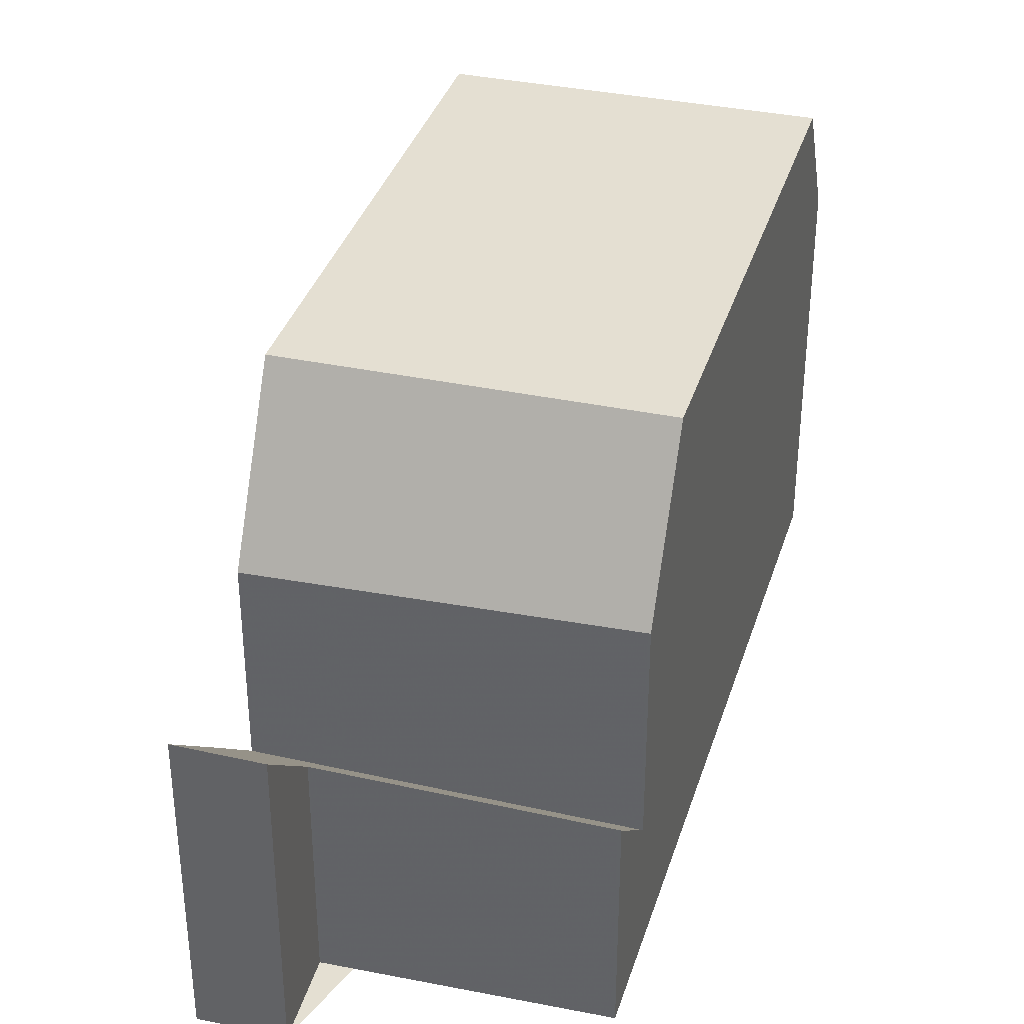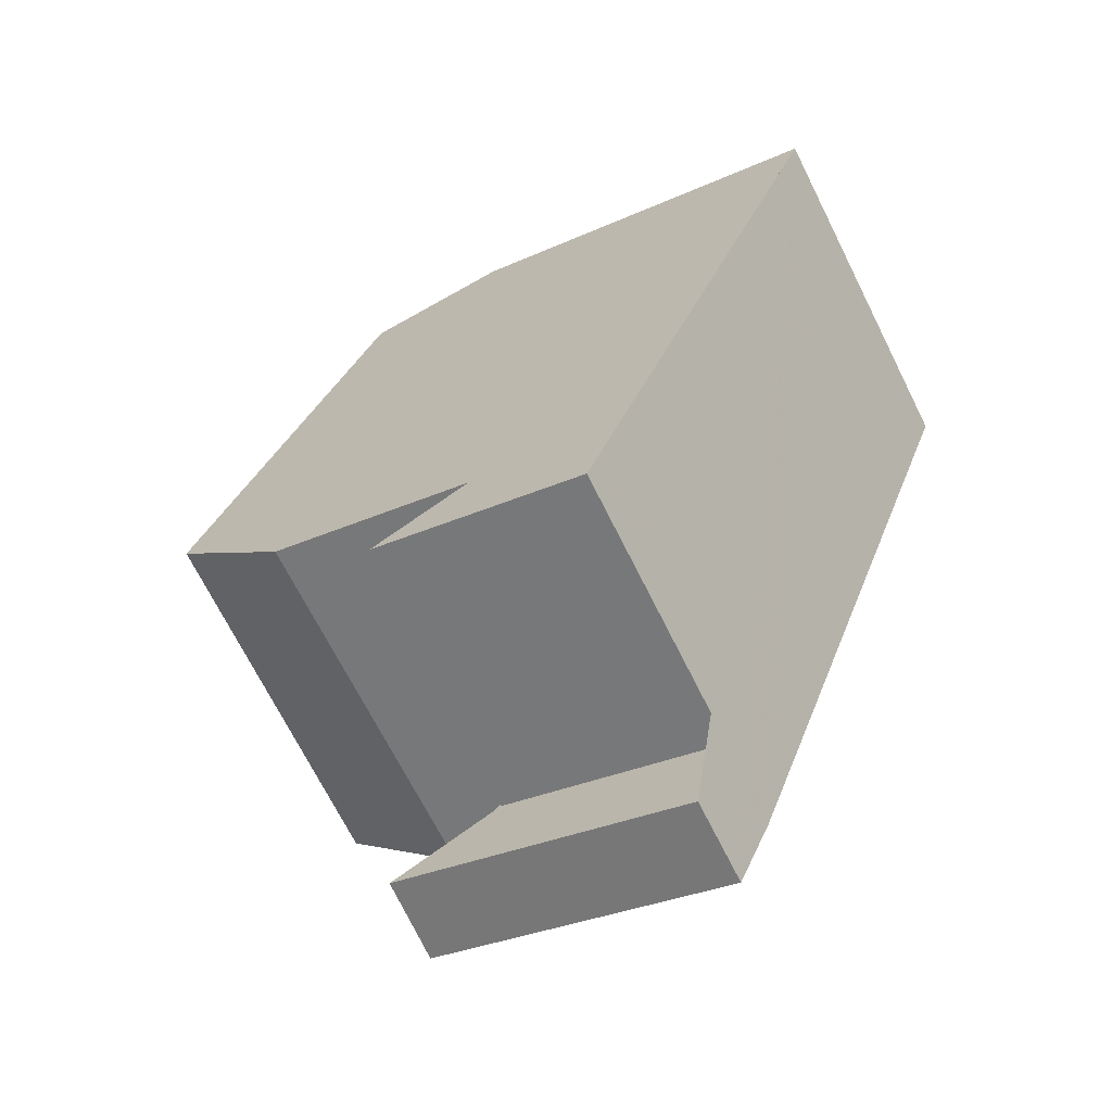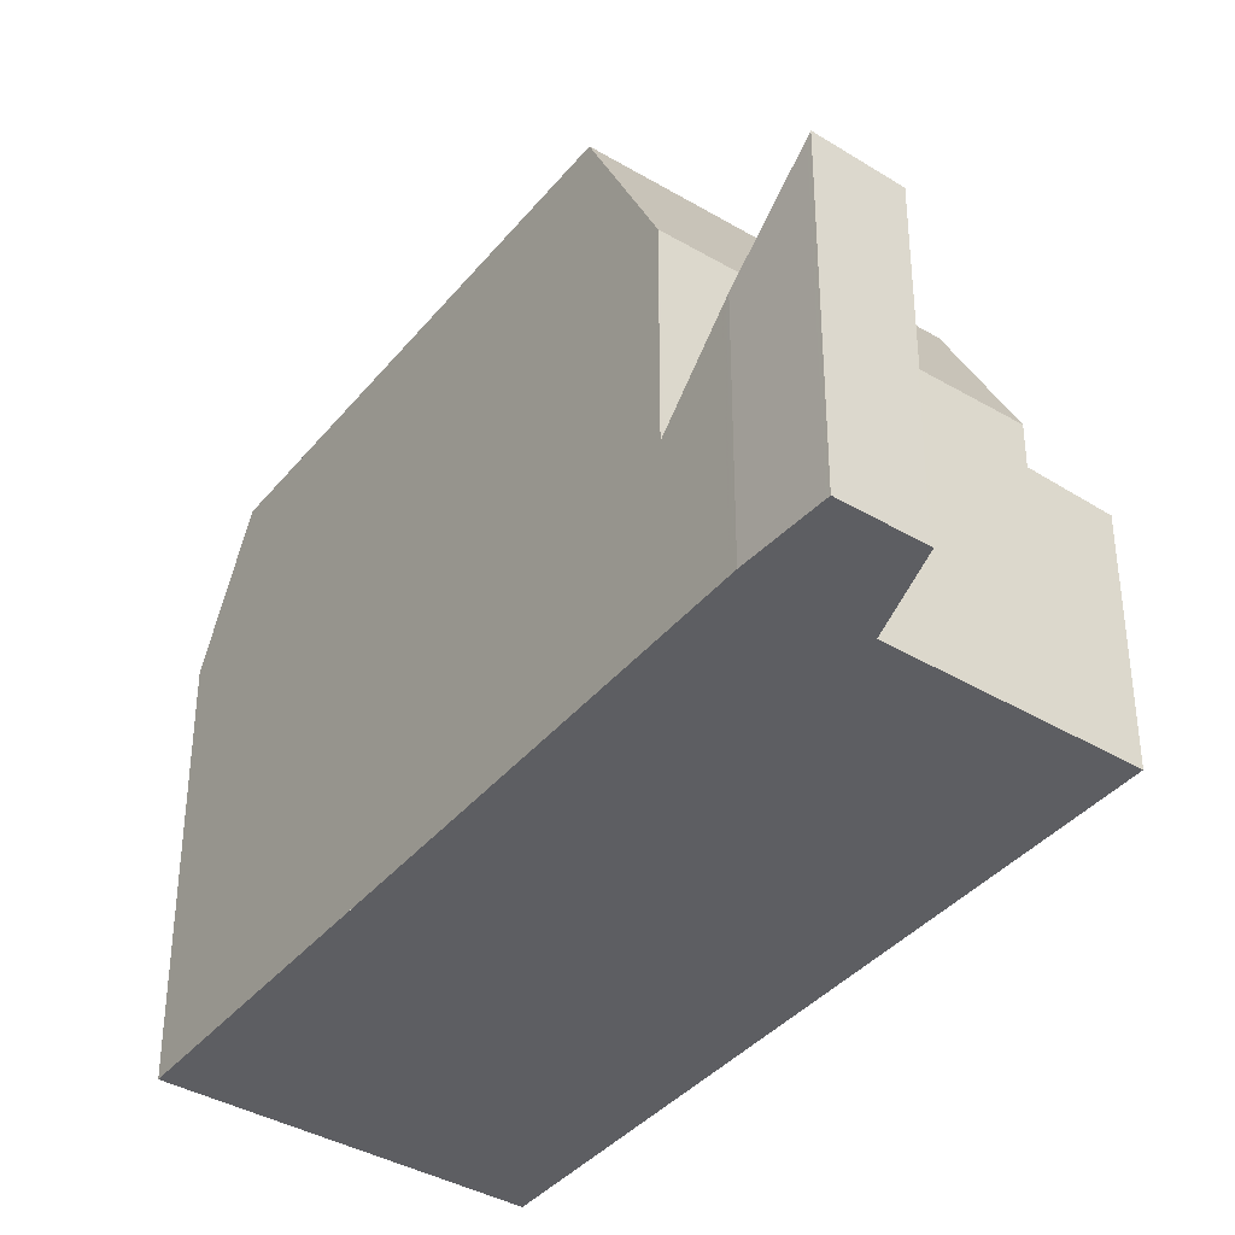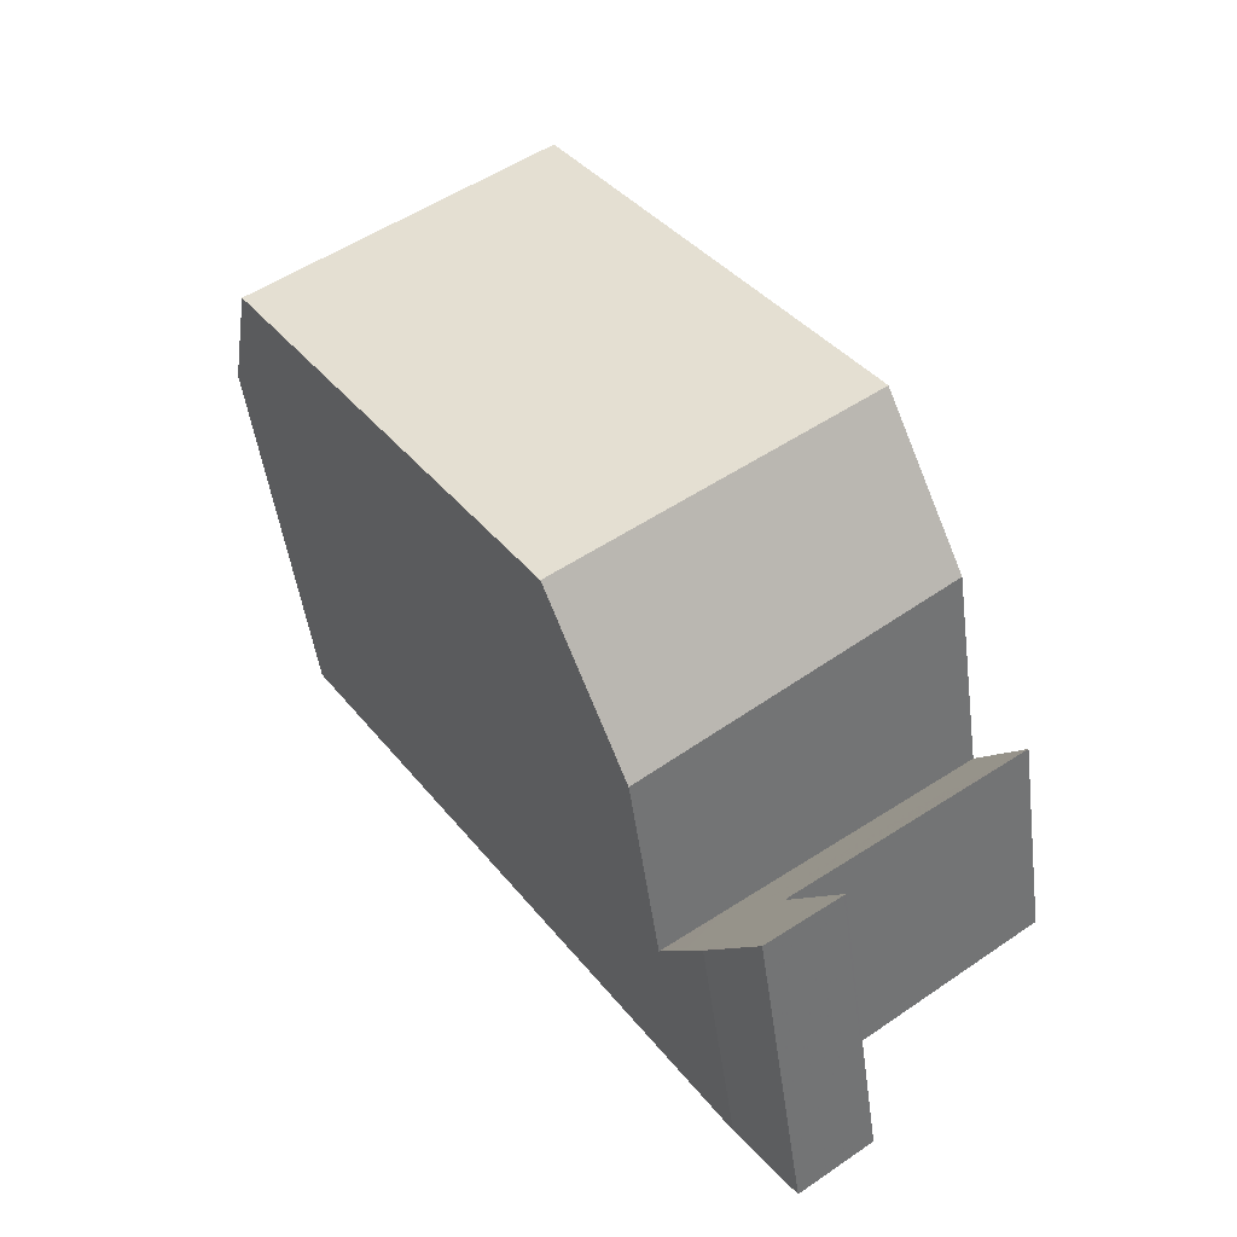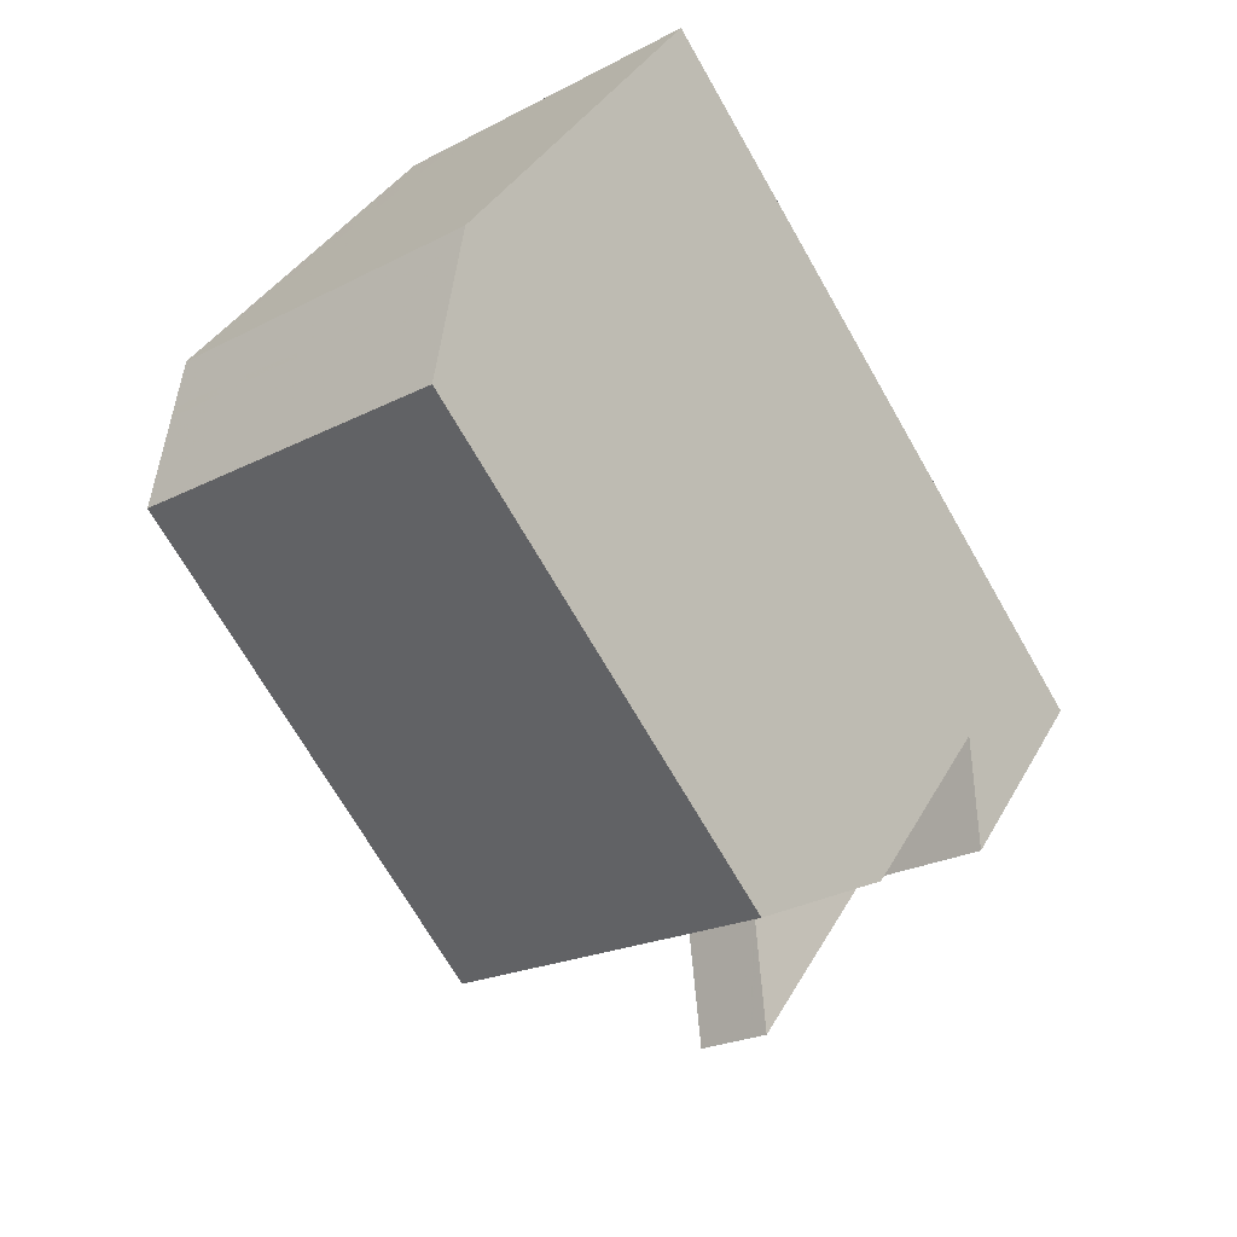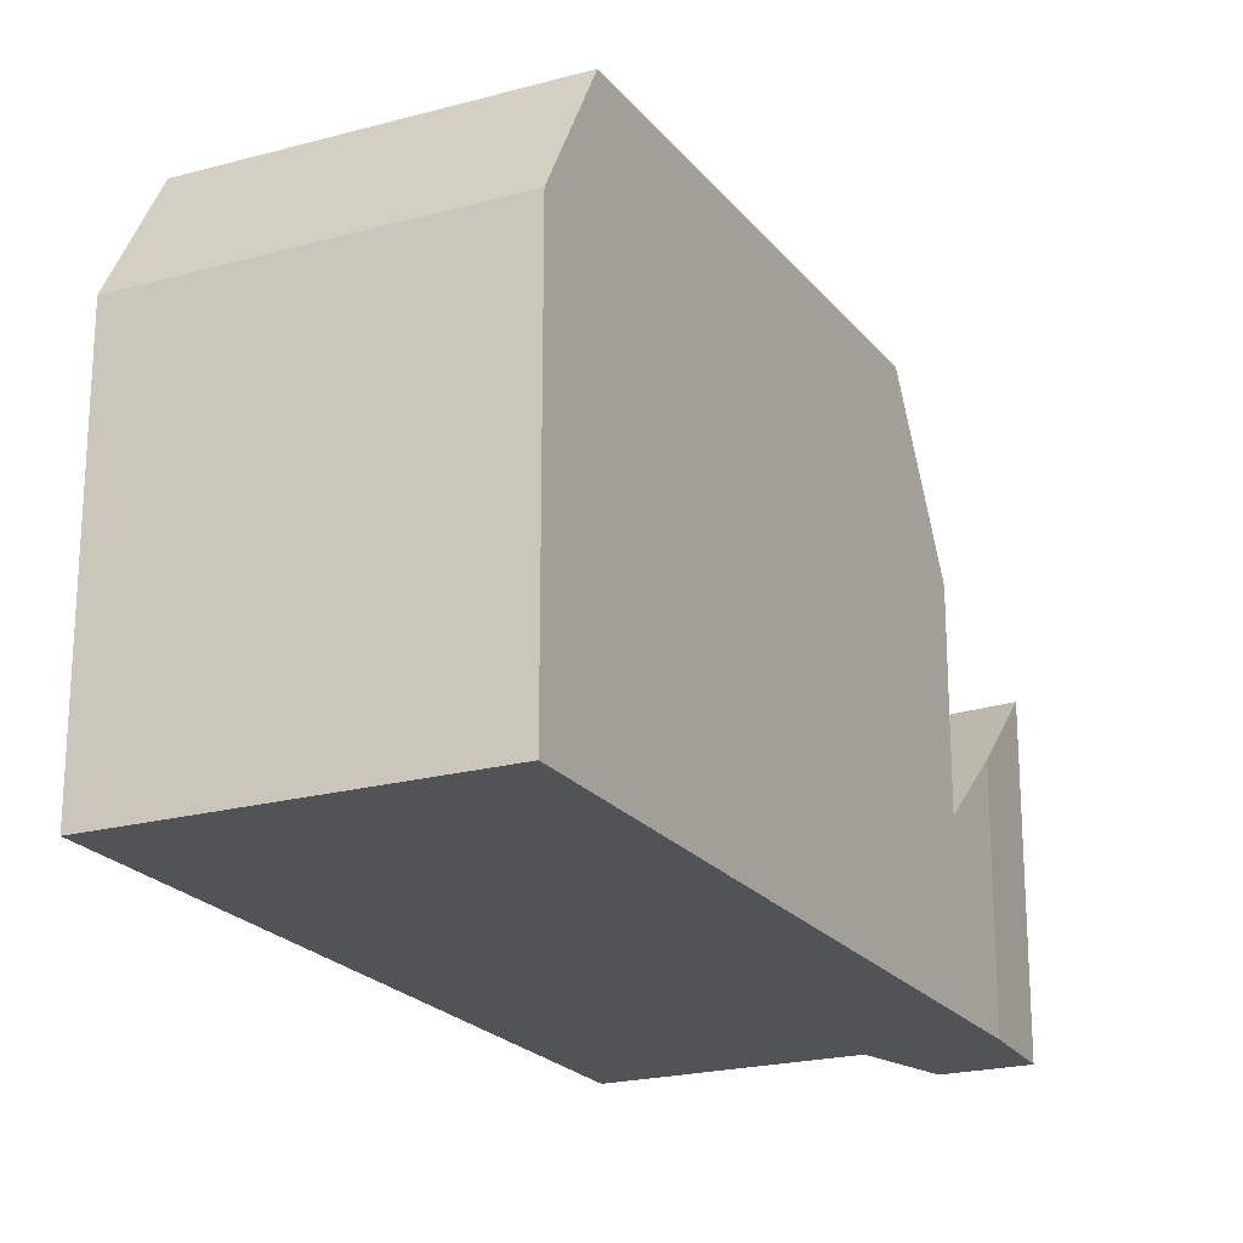
<metadata>
{"format":"obj","ext":"obj","renderer":"f3d","projection":"perspective","resolution":1024,"background":"white","views":[{"elev":36.9,"azim":50.2,"up":"+Z"},{"elev":-30.1,"azim":123.6,"up":"+Y"},{"elev":-38.3,"azim":-1.3,"up":"+Z"},{"elev":-48.1,"azim":7.5,"up":"+Y"},{"elev":37.6,"azim":26.3,"up":"+Y"},{"elev":-21.9,"azim":-119.1,"up":"+Z"}]}
</metadata>
<code>
v -490.3 -1680 6.914
v -485.4 -1676 6.887
v -478.1 -1687 3.906
v -481.9 -1690 4.083
v -481 -1691 5.517
v -482.1 -1692 5.567
v -483 -1691 4.152
v -479.7 -1685 9.159
v -484.7 -1688 9.18
v -484.7 -1677 9.146
v -489.6 -1681 9.167
v -484.7 -1688 9.18
v -479.7 -1685 9.159
v -489.6 -1681 9.167
v -484.7 -1677 9.146
v -483.1 -1691 4.028
v -478.1 -1687 3.902
v -478.8 -1686 6.444
v -483.8 -1690 6.354
v -478.8 -1686 2.64
v -483.8 -1690 2.873
v -490.1 -1680 7.651
v -485.2 -1677 7.624
v -484.6 -1688 9.18
v -482.2 -1692 5.497
v -483.1 -1691 4.026
v -483.8 -1690 6.355
v -484.6 -1688 9.18
v -488.8 -1682 9.169
v -483.8 -1690 2.87
v -479.7 -1685 9.159
v -478.1 -1687 3.903
v -478.1 -1687 3.908
v -478.9 -1686 6.444
v -478.9 -1686 2.642
v -479.7 -1685 9.159
v -482.3 -1681 9.153
v -483.8 -1690 6.355
v -478.9 -1686 6.444
v -483.8 -1690 2.87
v -478.9 -1686 2.642
v -483.8 -1690 6.354
v -483.8 -1690 2.873
v -478.8 -1686 6.444
v -478.8 -1686 2.64
v -483.9 -1689 6.861
v -479 -1686 6.95
v -484 -1689 6.86
v -479 -1686 6.951
v -485.1 -1677 7.704
v -490 -1680 7.79
v -488.7 -1680 9.163
v -489.2 -1680 7.775
v -488.7 -1680 9.163
v -482.9 -1689 6.371
v -481.2 -1691 5.529
v -482.2 -1690 4.004
v -482.9 -1689 6.371
v -483.7 -1688 9.176
v -489.2 -1679 7.646
v -482.9 -1689 2.829
v -489.4 -1679 6.909
v -482.9 -1689 2.829
v -483.7 -1688 9.176
v -483 -1689 6.878
v -484.1 -1689 7.407
v -484.1 -1689 7.407
v -479.1 -1686 7.436
v -479.2 -1686 7.435
v -483.2 -1689 7.412
v -486 -1678 9.152
v -486 -1678 9.152
v -486.4 -1678 7.726
v -486.4 -1678 7.631
v -486.6 -1677 6.894
v -481 -1686 9.165
v -480.5 -1687 7.428
v -480.3 -1687 6.927
v -480.2 -1687 6.42
v -479.4 -1688 3.936
v -479.4 -1688 3.968
v -480.2 -1687 6.42
v -481 -1686 9.165
v -480.2 -1687 2.702
v -480.2 -1687 2.702
v -482.4 -1690 3.536
v -483.3 -1690 3.573
v -479.7 -1688 3.427
v -478.4 -1687 3.375
v -483.4 -1690 3.575
v -478.4 -1687 3.373
v -482.1 -1690 4.06
v -483 -1691 4.096
v -479.4 -1688 3.951
v -483.1 -1691 4.098
v -478.5 -1688 3.912
v -478.1 -1687 3.898
v -478.1 -1687 3.897
v -482.9 -1688 7.414
v -482.8 -1689 6.882
v -482.6 -1689 6.376
v -481.9 -1690 3.997
v -481.9 -1690 4.05
v -482.6 -1689 6.376
v -483.4 -1688 9.175
v -482.6 -1689 2.816
v -482.6 -1689 2.816
v -482.2 -1689 3.526
v -488.4 -1680 9.162
v -488.4 -1680 9.162
v -488.8 -1679 7.769
v -488.9 -1679 7.644
v -489.1 -1679 6.907
v -483.4 -1688 9.175
v -481.8 -1690 4.082
v -481.5 -1690 4.62
v -481 -1691 5.518
v -481.3 -1691 5.499
v -482.1 -1692 5.535
v -481 -1691 5.489
v -481 -1691 5.487
v -489.4 -1679 6.909
v -490.3 -1680 6.914
v -490.3 -1680 0
v -489.4 -1679 8.882e-16
v -485.2 -1677 7.624
v -485.4 -1676 6.887
v -485.4 -1676 0
v -485.2 -1677 0
v -478.1 -1687 3.908
v -478.1 -1687 3.906
v -478.1 -1687 0
v -478.1 -1687 -4.441e-16
v -481.5 -1690 4.62
v -481.9 -1690 4.083
v -481.9 -1690 0
v -481.5 -1690 0
v -481 -1691 5.518
v -481 -1691 5.517
v -481 -1691 8.882e-16
v -481 -1691 0
v -482.1 -1692 5.535
v -482.1 -1692 5.567
v -482.1 -1692 0
v -482.1 -1692 0
v -483.1 -1691 4.098
v -483 -1691 4.152
v -483 -1691 0
v -483.1 -1691 0
v -488.8 -1682 9.169
v -484.7 -1688 9.18
v -484.7 -1688 0
v -488.8 -1682 0
v -482.3 -1681 9.153
v -484.7 -1677 9.146
v -484.7 -1677 0
v -482.3 -1681 0
v -479.1 -1686 7.436
v -479.7 -1685 9.159
v -479.7 -1685 0
v -479.1 -1686 0
v -490 -1680 7.79
v -489.6 -1681 9.167
v -489.6 -1681 -1.776e-15
v -490 -1680 0
v -483.4 -1690 3.575
v -483.1 -1691 4.028
v -483.1 -1691 0
v -483.4 -1690 0
v -478.1 -1687 3.906
v -478.1 -1687 3.902
v -478.1 -1687 -4.441e-16
v -478.1 -1687 0
v -490.3 -1680 6.914
v -490.1 -1680 7.651
v -490.1 -1680 8.882e-16
v -490.3 -1680 0
v -485.1 -1677 7.704
v -485.2 -1677 7.624
v -485.2 -1677 0
v -485.1 -1677 0
v -483 -1691 4.152
v -482.2 -1692 5.497
v -482.2 -1692 0
v -483 -1691 0
v -489.6 -1681 9.167
v -488.8 -1682 9.169
v -488.8 -1682 0
v -489.6 -1681 -1.776e-15
v -479.4 -1688 3.968
v -478.1 -1687 3.908
v -478.1 -1687 -4.441e-16
v -479.4 -1688 -4.441e-16
v -479.7 -1685 9.159
v -482.3 -1681 9.153
v -482.3 -1681 0
v -479.7 -1685 0
v -484 -1689 6.86
v -483.8 -1690 6.354
v -483.8 -1690 0
v -484 -1689 -8.882e-16
v -478.4 -1687 3.373
v -478.8 -1686 2.64
v -478.8 -1686 0
v -478.4 -1687 0
v -484.1 -1689 7.407
v -484 -1689 6.86
v -484 -1689 -8.882e-16
v -484.1 -1689 -8.882e-16
v -478.8 -1686 6.444
v -479 -1686 6.951
v -479 -1686 0
v -478.8 -1686 8.882e-16
v -484.7 -1677 9.146
v -485.1 -1677 7.704
v -485.1 -1677 0
v -484.7 -1677 0
v -490.1 -1680 7.651
v -490 -1680 7.79
v -490 -1680 0
v -490.1 -1680 8.882e-16
v -482.1 -1692 5.567
v -481.2 -1691 5.529
v -481.2 -1691 0
v -482.1 -1692 0
v -489.1 -1679 6.907
v -489.4 -1679 6.909
v -489.4 -1679 8.882e-16
v -489.1 -1679 0
v -484.7 -1688 9.18
v -484.1 -1689 7.407
v -484.1 -1689 -8.882e-16
v -484.7 -1688 0
v -479 -1686 6.951
v -479.1 -1686 7.436
v -479.1 -1686 0
v -479 -1686 0
v -485.4 -1676 6.887
v -486.6 -1677 6.894
v -486.6 -1677 8.882e-16
v -485.4 -1676 0
v -481.8 -1690 4.082
v -479.4 -1688 3.968
v -479.4 -1688 -4.441e-16
v -481.8 -1690 0
v -483.8 -1690 2.873
v -483.4 -1690 3.575
v -483.4 -1690 0
v -483.8 -1690 0
v -478.1 -1687 3.897
v -478.4 -1687 3.373
v -478.4 -1687 0
v -478.1 -1687 4.441e-16
v -483.1 -1691 4.028
v -483.1 -1691 4.098
v -483.1 -1691 0
v -483.1 -1691 0
v -478.1 -1687 3.902
v -478.1 -1687 3.897
v -478.1 -1687 4.441e-16
v -478.1 -1687 -4.441e-16
v -486.6 -1677 6.894
v -489.1 -1679 6.907
v -489.1 -1679 0
v -486.6 -1677 8.882e-16
v -481.9 -1690 4.083
v -481.8 -1690 4.082
v -481.8 -1690 0
v -481.9 -1690 0
v -481 -1691 5.487
v -481.5 -1690 4.62
v -481.5 -1690 0
v -481 -1691 8.882e-16
v -481.2 -1691 5.529
v -481 -1691 5.518
v -481 -1691 0
v -481.2 -1691 0
v -482.2 -1692 5.497
v -482.1 -1692 5.535
v -482.1 -1692 0
v -482.2 -1692 0
v -481 -1691 5.517
v -481 -1691 5.487
v -481 -1691 8.882e-16
v -481 -1691 8.882e-16
v -490.3 -1680 0
v -485.4 -1676 0
v -478.1 -1687 0
v -481.9 -1690 0
v -481 -1691 0
v -482.1 -1692 0
v -483 -1691 0
f 103 92 57 102
f 28 9 29
f 53 51 22 60
f 106 61 58 104
f 60 22 1 62
f 108 86 63 107
f 95 16 26 93
f 37 8 36
f 30 21 19 27
f 90 43 40 87
f 32 17 3 33
f 34 18 20 35
f 89 41 45 91
f 64 28 29 11 52
f 101 55 65 100
f 46 38 42 48
f 49 44 39 47
f 99 70 59 105
f 67 12 24 66
f 69 31 13 68
f 54 14 51 53
f 73 50 15 72
f 93 26 57 92
f 74 23 50 73
f 61 30 27 58
f 75 2 23 74
f 87 40 63 86
f 71 10 37 36 76
f 55 38 46 65
f 66 24 59 70
f 66 46 48 67
f 68 49 47 69
f 70 65 46 66
f 100 65 70 99
f 111 73 72 110
f 112 74 73 111
f 113 75 74 112
f 109 71 76 114
f 77 69 47 78
f 94 80 96
f 82 34 35 84
f 88 85 41 89
f 78 47 39 79
f 83 31 69 77
f 86 57 26 87
f 102 57 86 108
f 96 80 88 89 97
f 87 26 16 90
f 97 89 91 98
f 119 25 93 92 118
f 118 92 103 115 4 116 120
f 93 25 7 95
f 96 32 33 81 94
f 97 32 96
f 98 17 32 97
f 99 77 78 100
f 102 80 94 103
f 104 82 84 106
f 107 85 88 108
f 110 54 53 111
f 111 53 60 112
f 112 60 62 113
f 114 64 52 109
f 108 88 80 102
f 103 94 81 115
f 120 116 121
f 100 78 79 101
f 105 83 77 99
f 118 56 6 119
f 120 117 56 118
f 121 5 117 120
f 123 124 125 122
f 127 128 129 126
f 131 132 133 130
f 135 136 137 134
f 139 140 141 138
f 143 144 145 142
f 147 148 149 146
f 151 152 153 150
f 155 156 157 154
f 159 160 161 158
f 163 164 165 162
f 167 168 169 166
f 171 172 173 170
f 175 176 177 174
f 179 180 181 178
f 183 184 185 182
f 187 188 189 186
f 191 192 193 190
f 195 196 197 194
f 199 200 201 198
f 203 204 205 202
f 207 208 209 206
f 211 212 213 210
f 215 216 217 214
f 219 220 221 218
f 223 224 225 222
f 227 228 229 226
f 231 232 233 230
f 235 236 237 234
f 239 240 241 238
f 243 244 245 242
f 247 248 249 246
f 251 252 253 250
f 255 256 257 254
f 259 260 261 258
f 263 264 265 262
f 267 268 269 266
f 271 272 273 270
f 275 276 277 274
f 279 280 281 278
f 283 284 285 282
f 287 288 289 290 291 292 286

</code>
